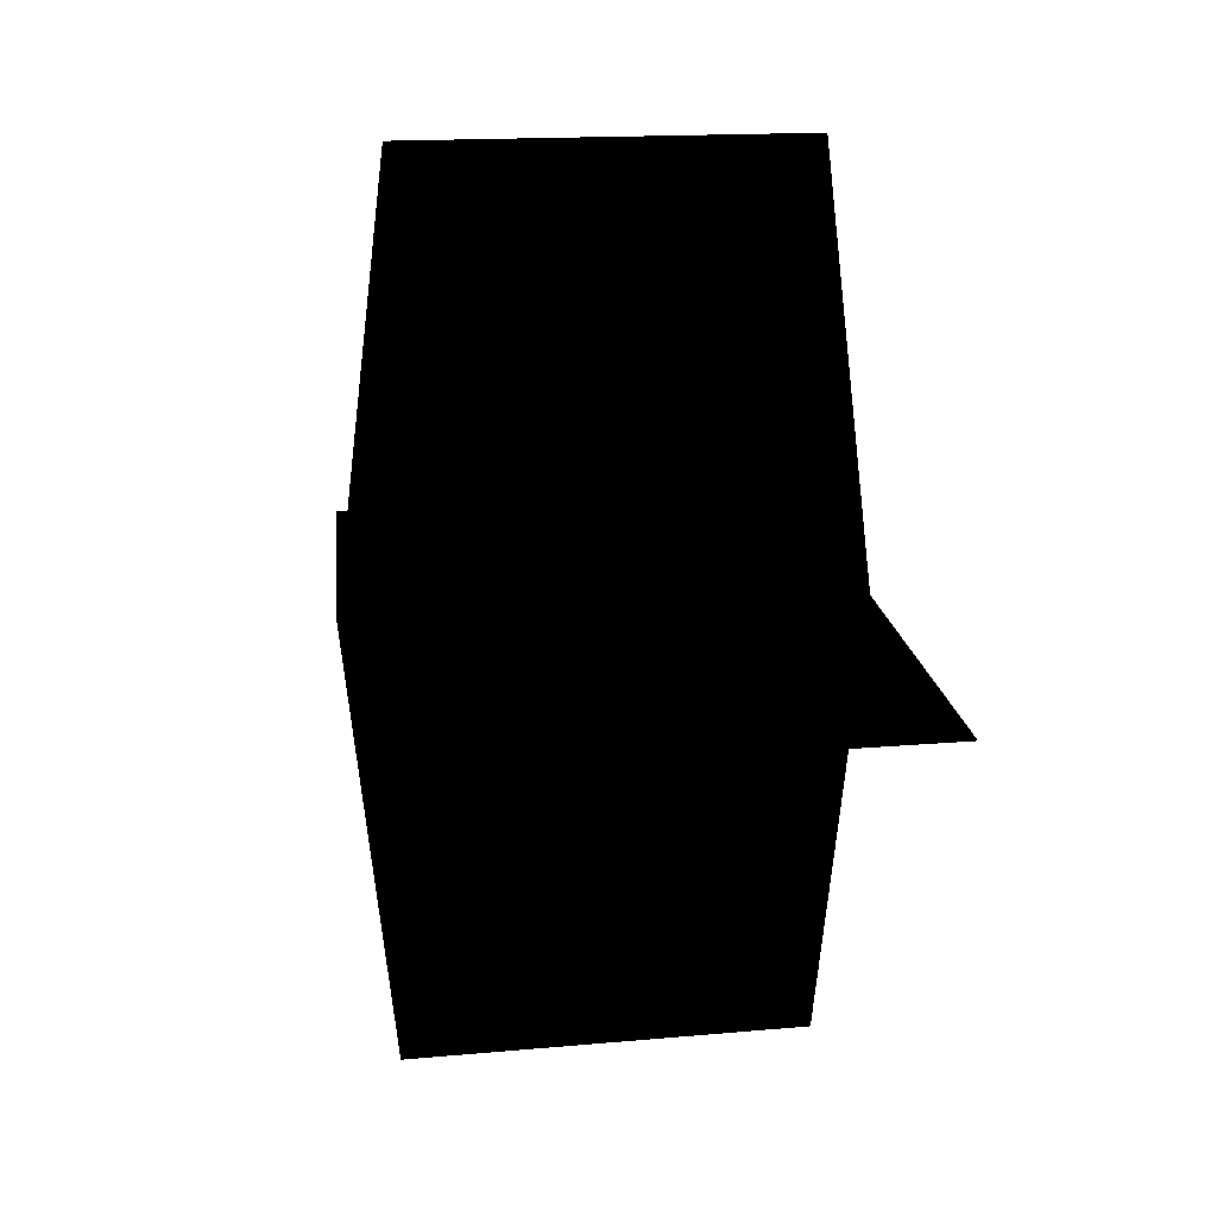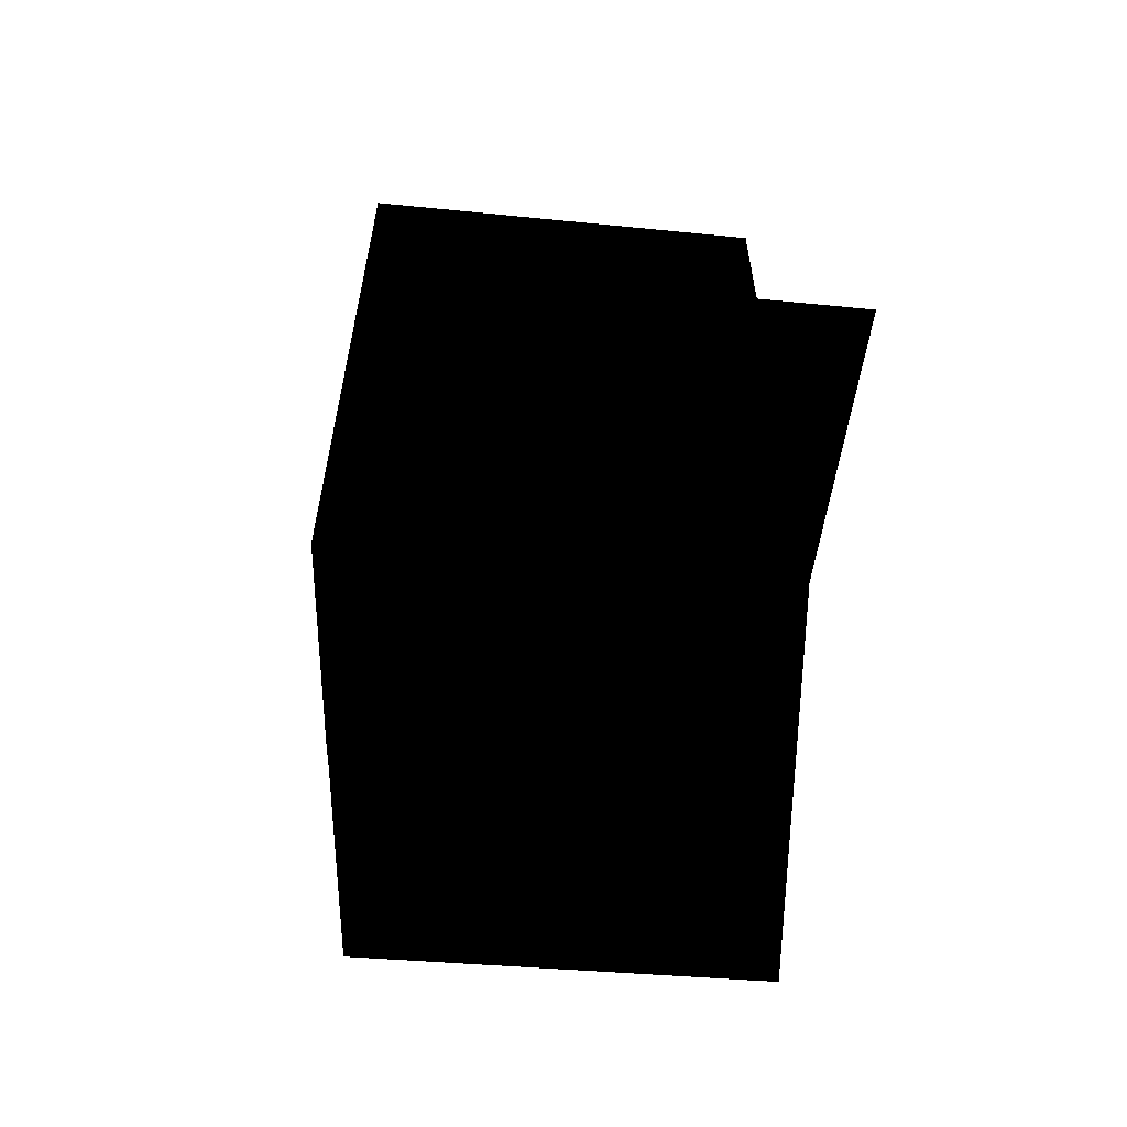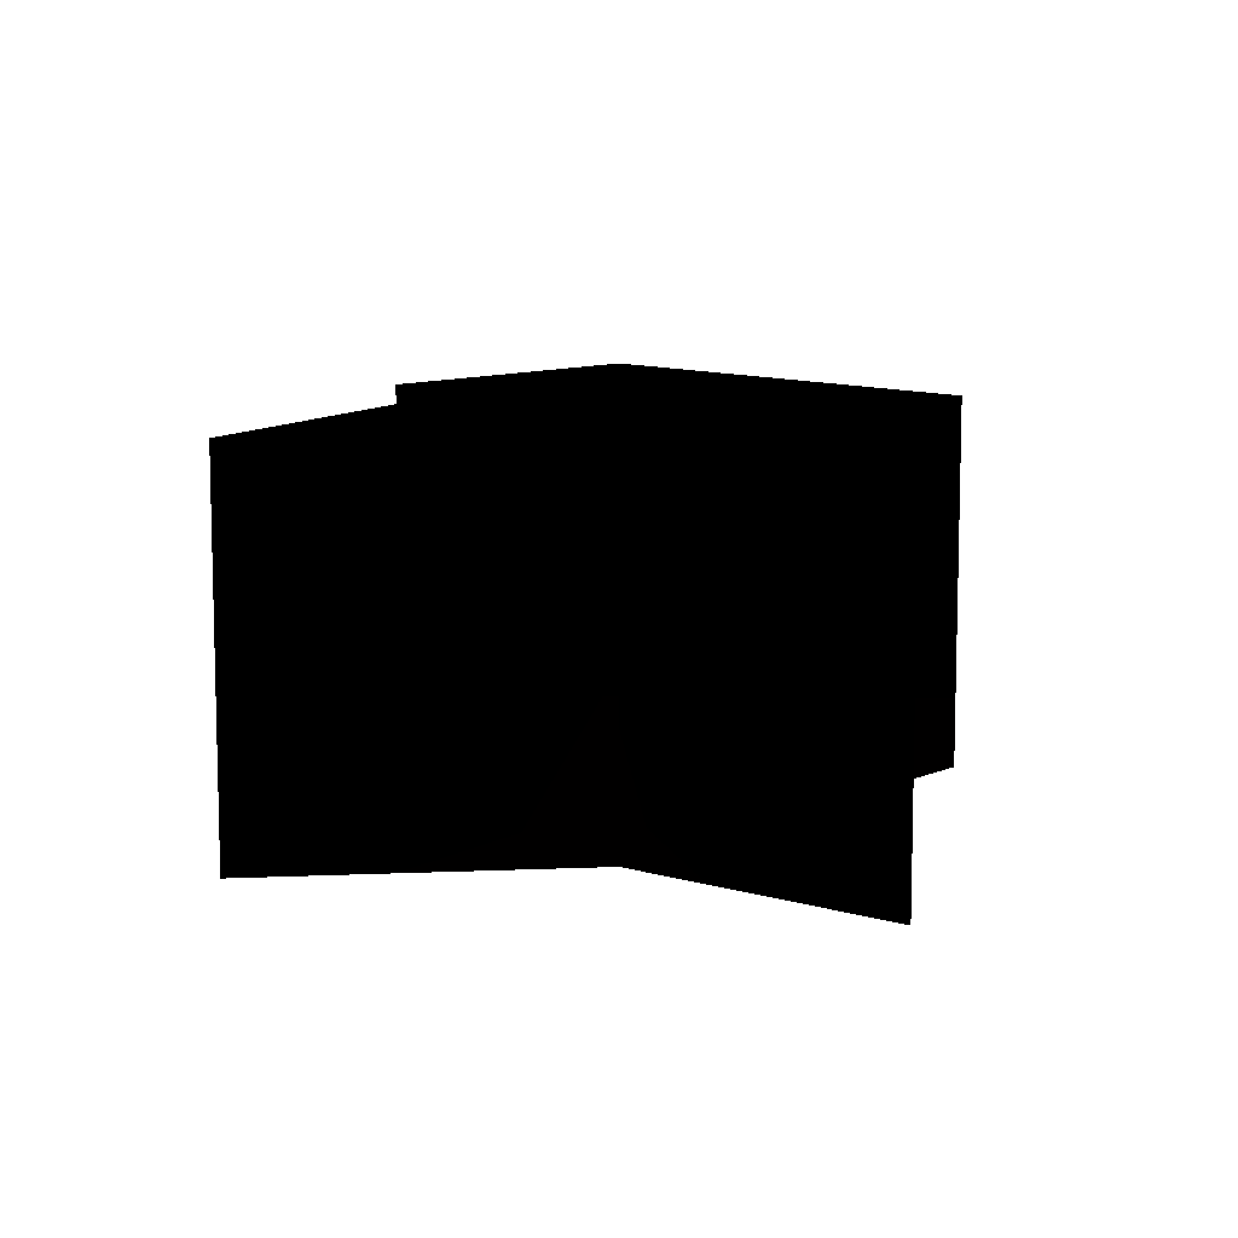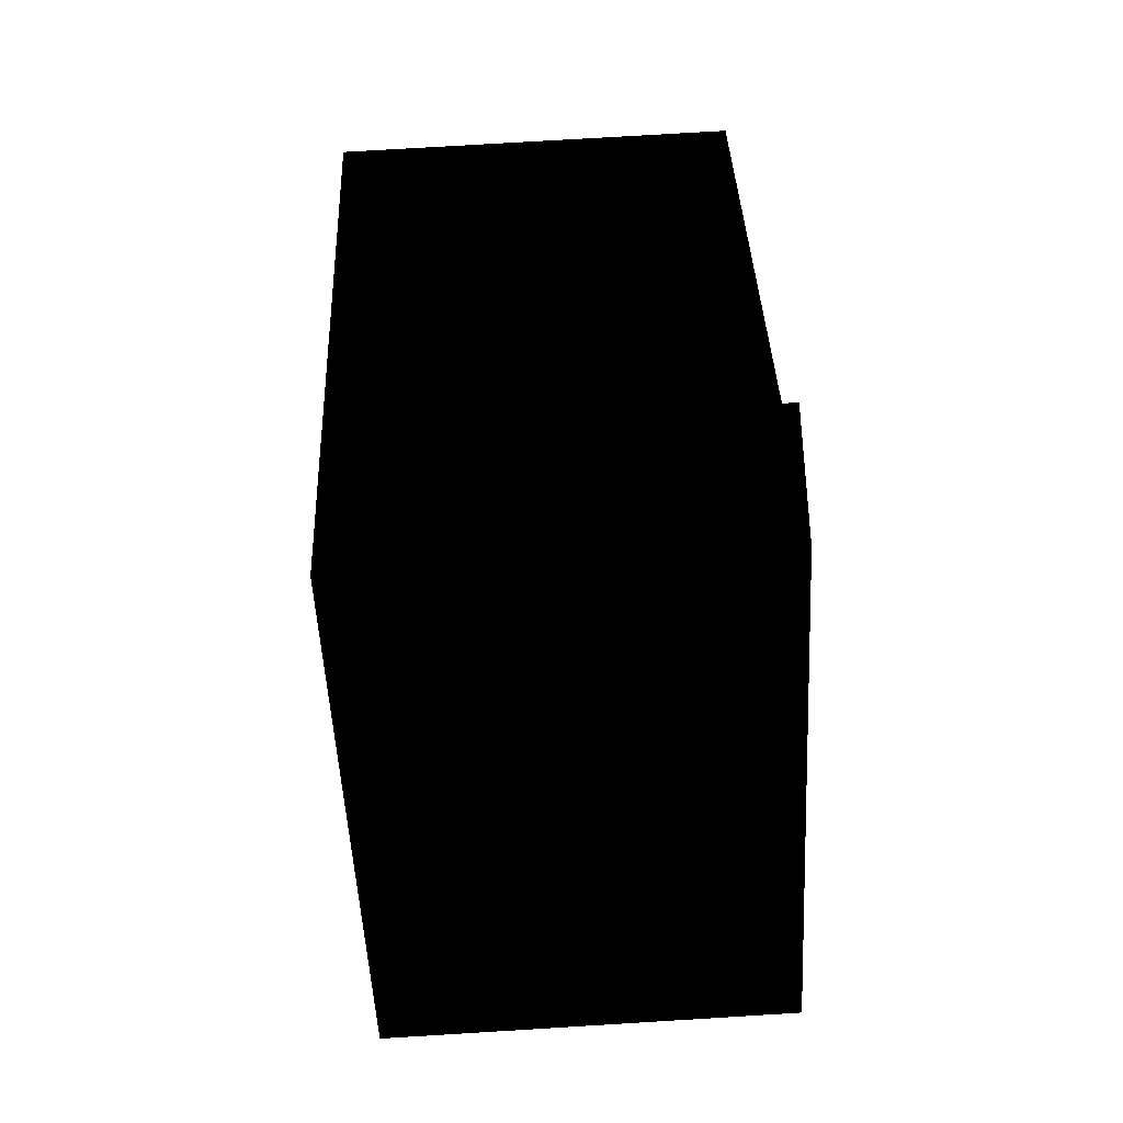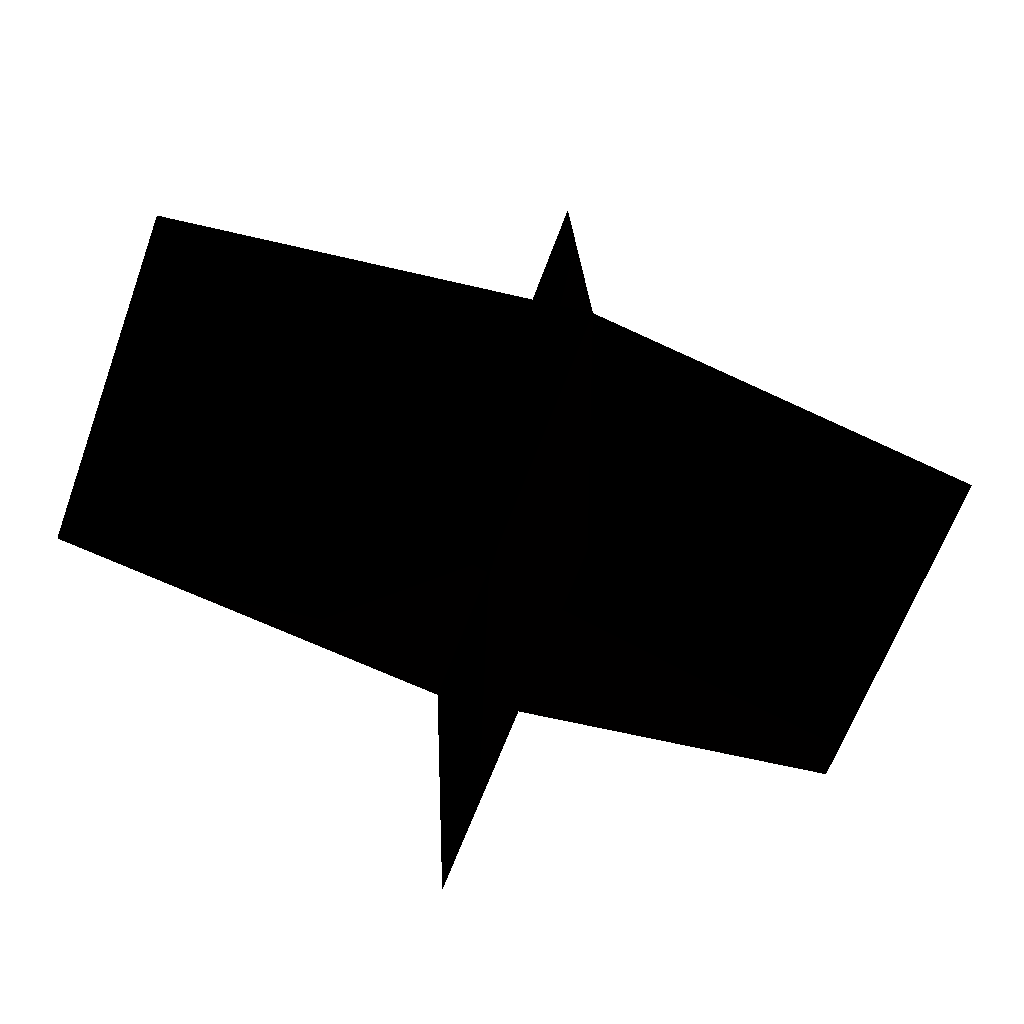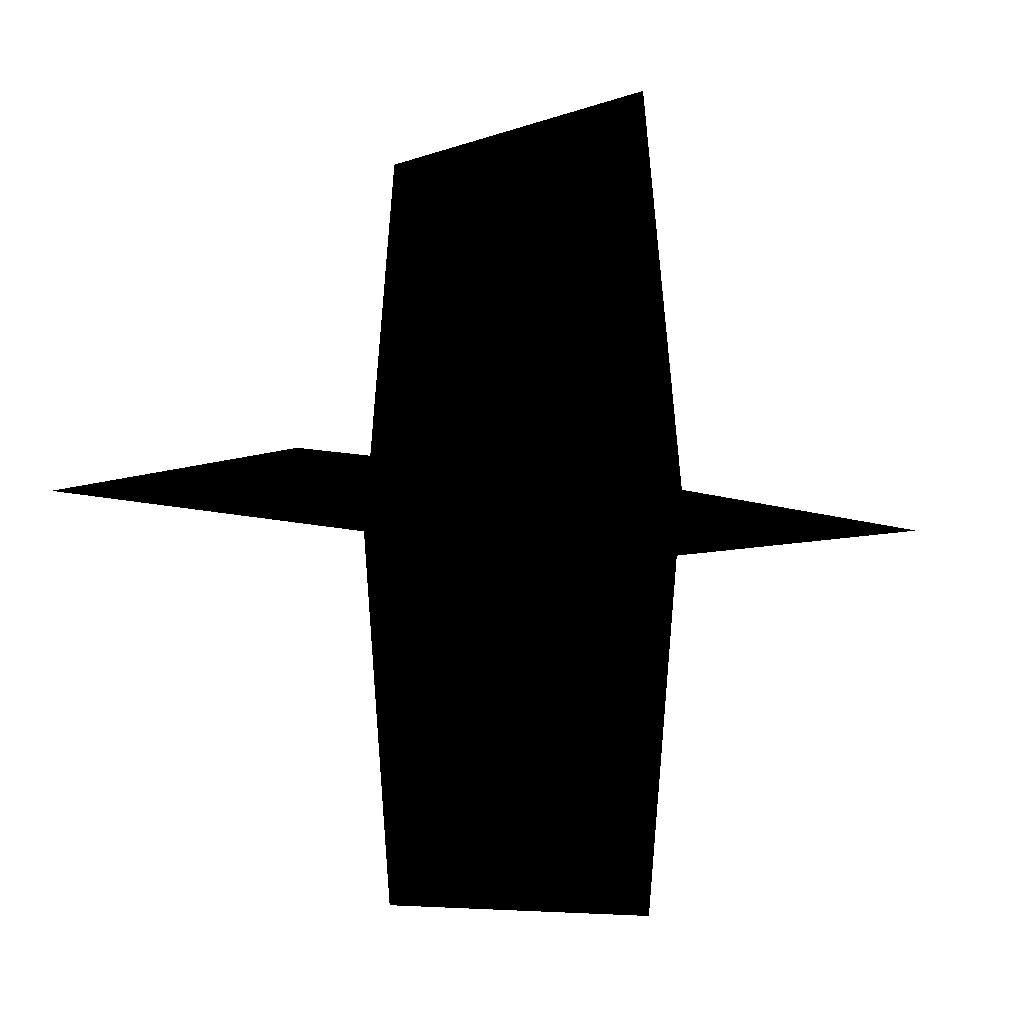
<metadata>
{"format":"obj","ext":"obj","renderer":"f3d","projection":"perspective","resolution":1024,"background":"white","views":[{"elev":14.6,"azim":-101.6,"up":"+Z"},{"elev":-30.8,"azim":-98.7,"up":"+Z"},{"elev":9.4,"azim":-122.7,"up":"+Y"},{"elev":73.5,"azim":-93.5,"up":"+Z"},{"elev":-62.2,"azim":160.2,"up":"+Z"},{"elev":-7.2,"azim":-43.7,"up":"+Z"}]}
</metadata>
<code>
o tree
v -117.3 67.98 -14.38 0.00392 0 0 1
v 99.21 67.98 -14.38 0.00392 0 0 1
v -117.3 -26.4 -14.38 0.00392 0 0 1
v 99.21 -26.4 -14.38 0.00392 0 0 1
v -9.057 79.77 -14.38 0.00392 0 0 1
v -9.057 -38.2 -14.38 0.00392 0 0 1
v -9.057 67.98 86.93 0.00392 0 0 1
v -9.057 67.98 -115.7 0.00392 0 0 1
v -9.057 -26.4 86.93 0.00392 0 0 1
v -9.057 -26.4 -115.7 0.00392 0 0 1
v -9.057 79.77 -14.38 0.00392 0 0 1
v -9.057 -38.2 -14.38 0.00392 0 0 1
g stylized tropical 03
f 2 1 3
f 4 2 3
f 2 5 1
f 4 3 6
f 8 7 9
f 10 8 9
f 8 11 7
f 10 9 12

</code>
